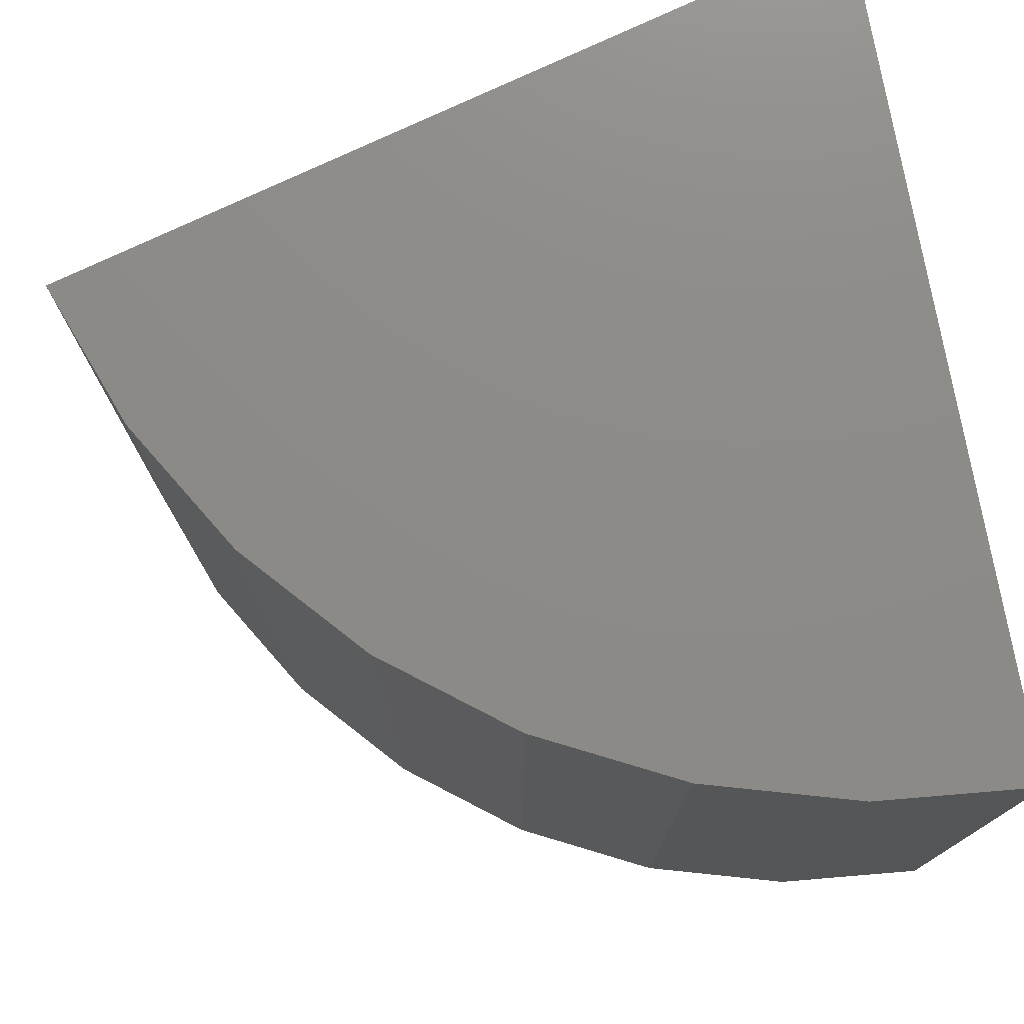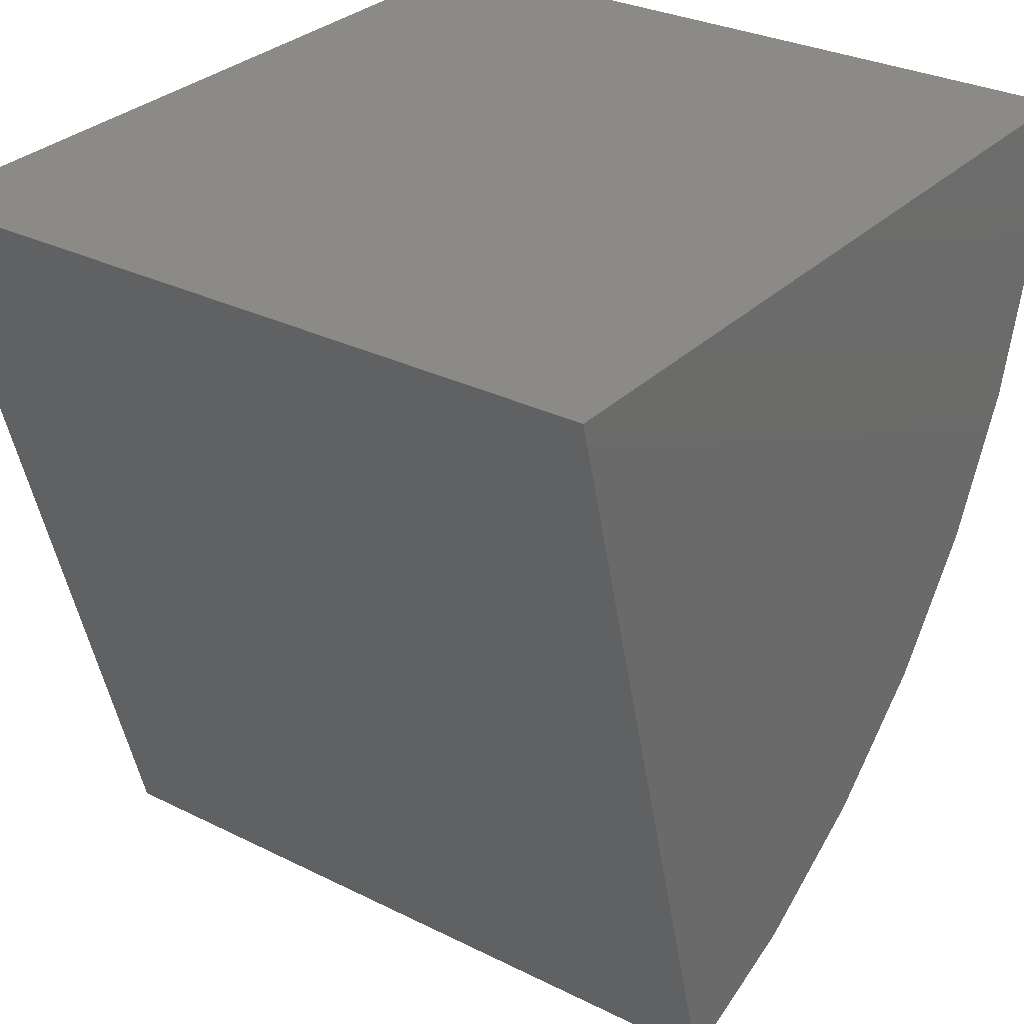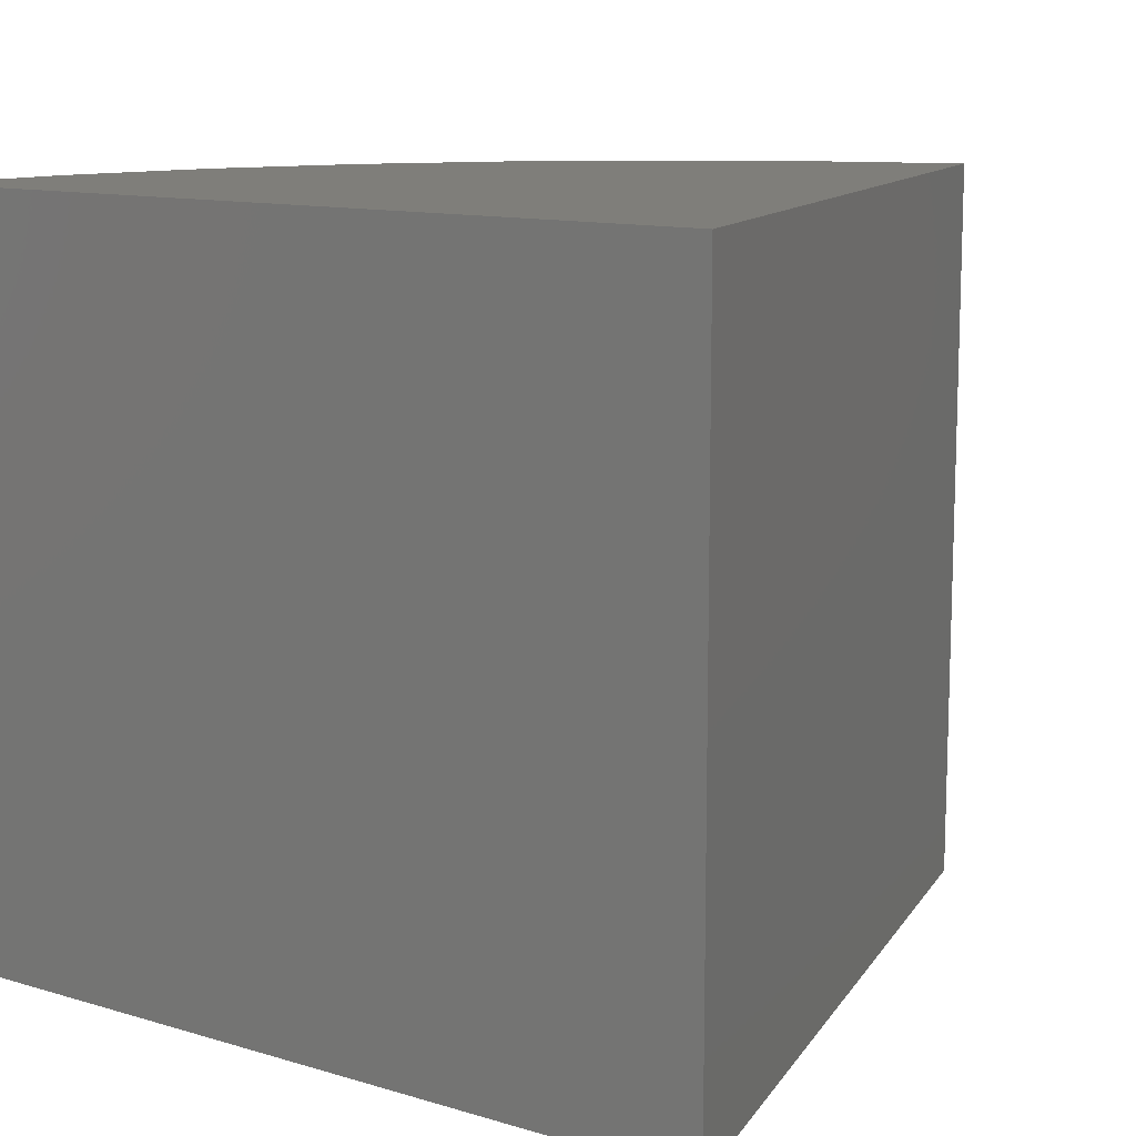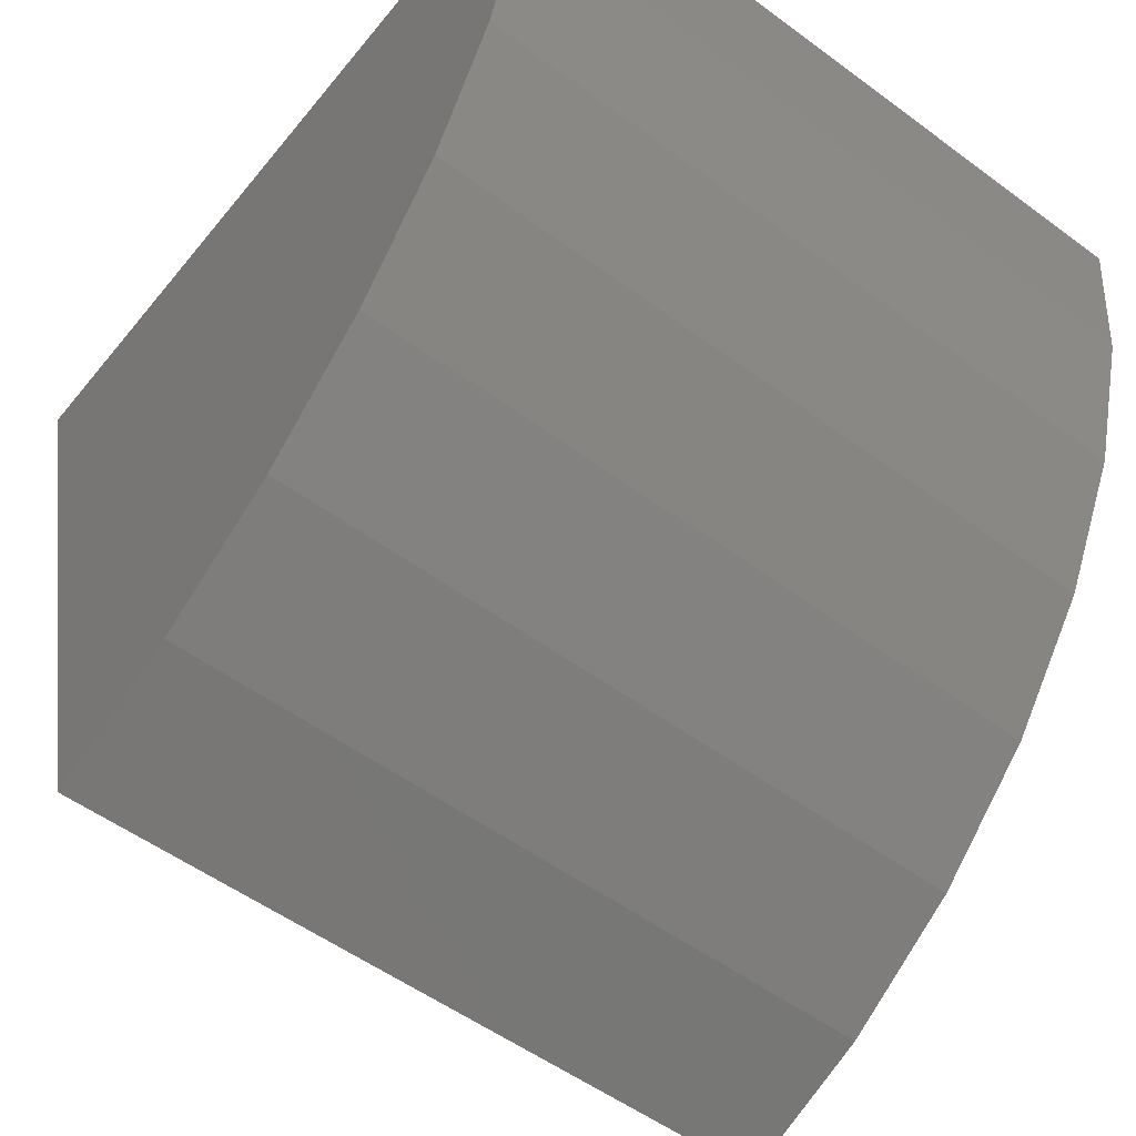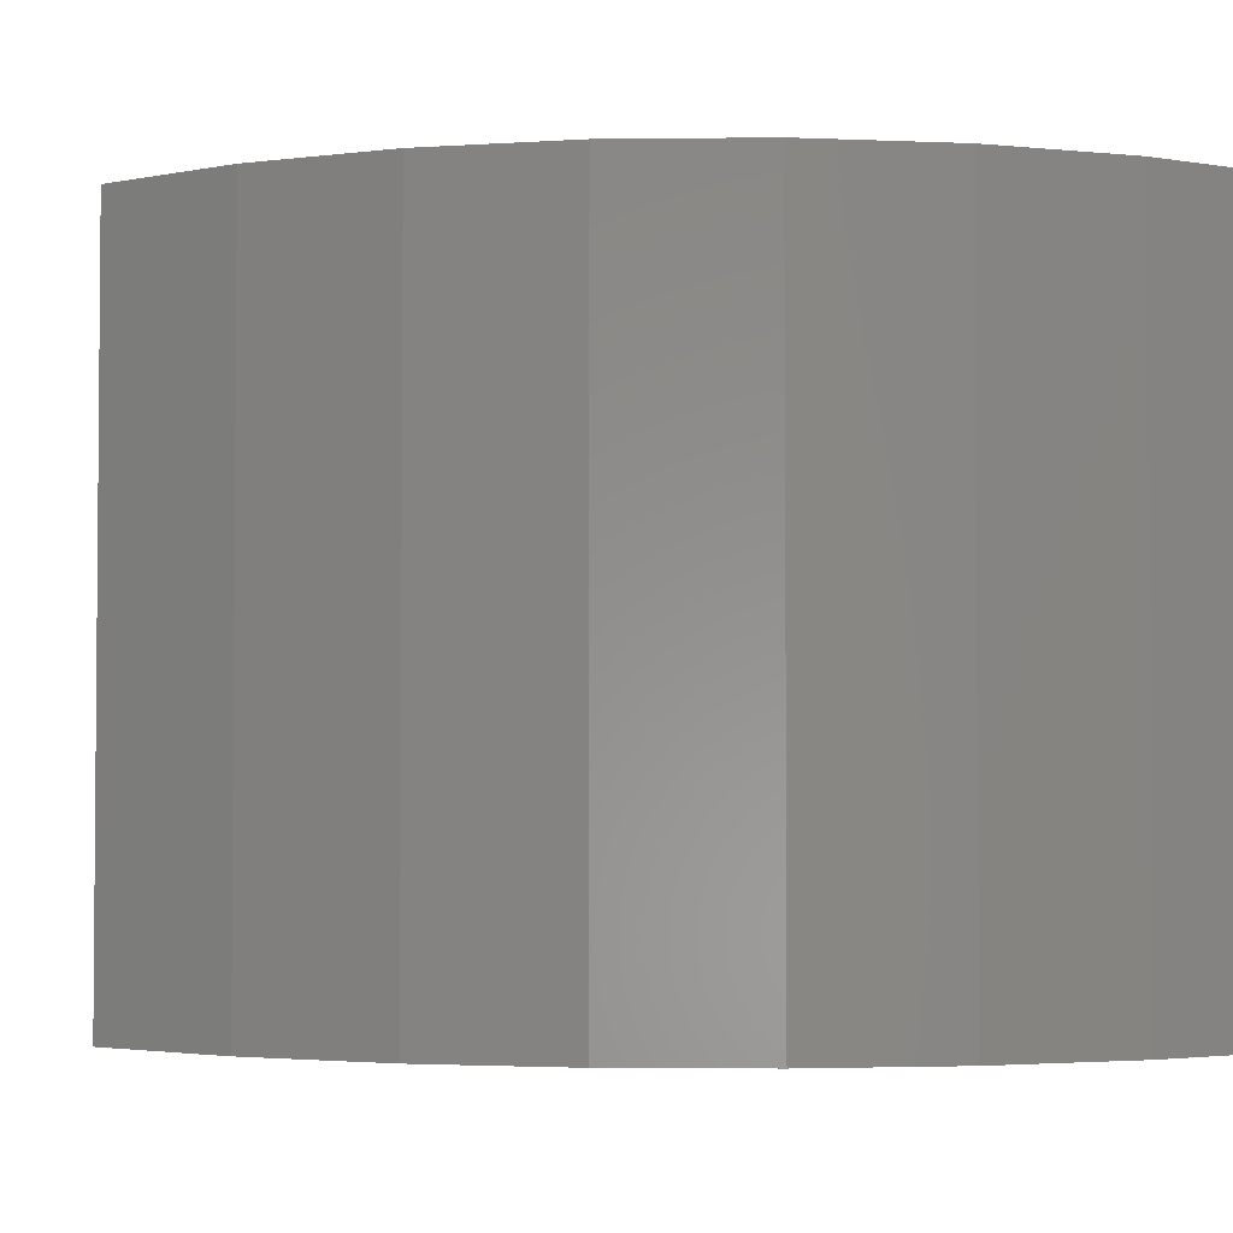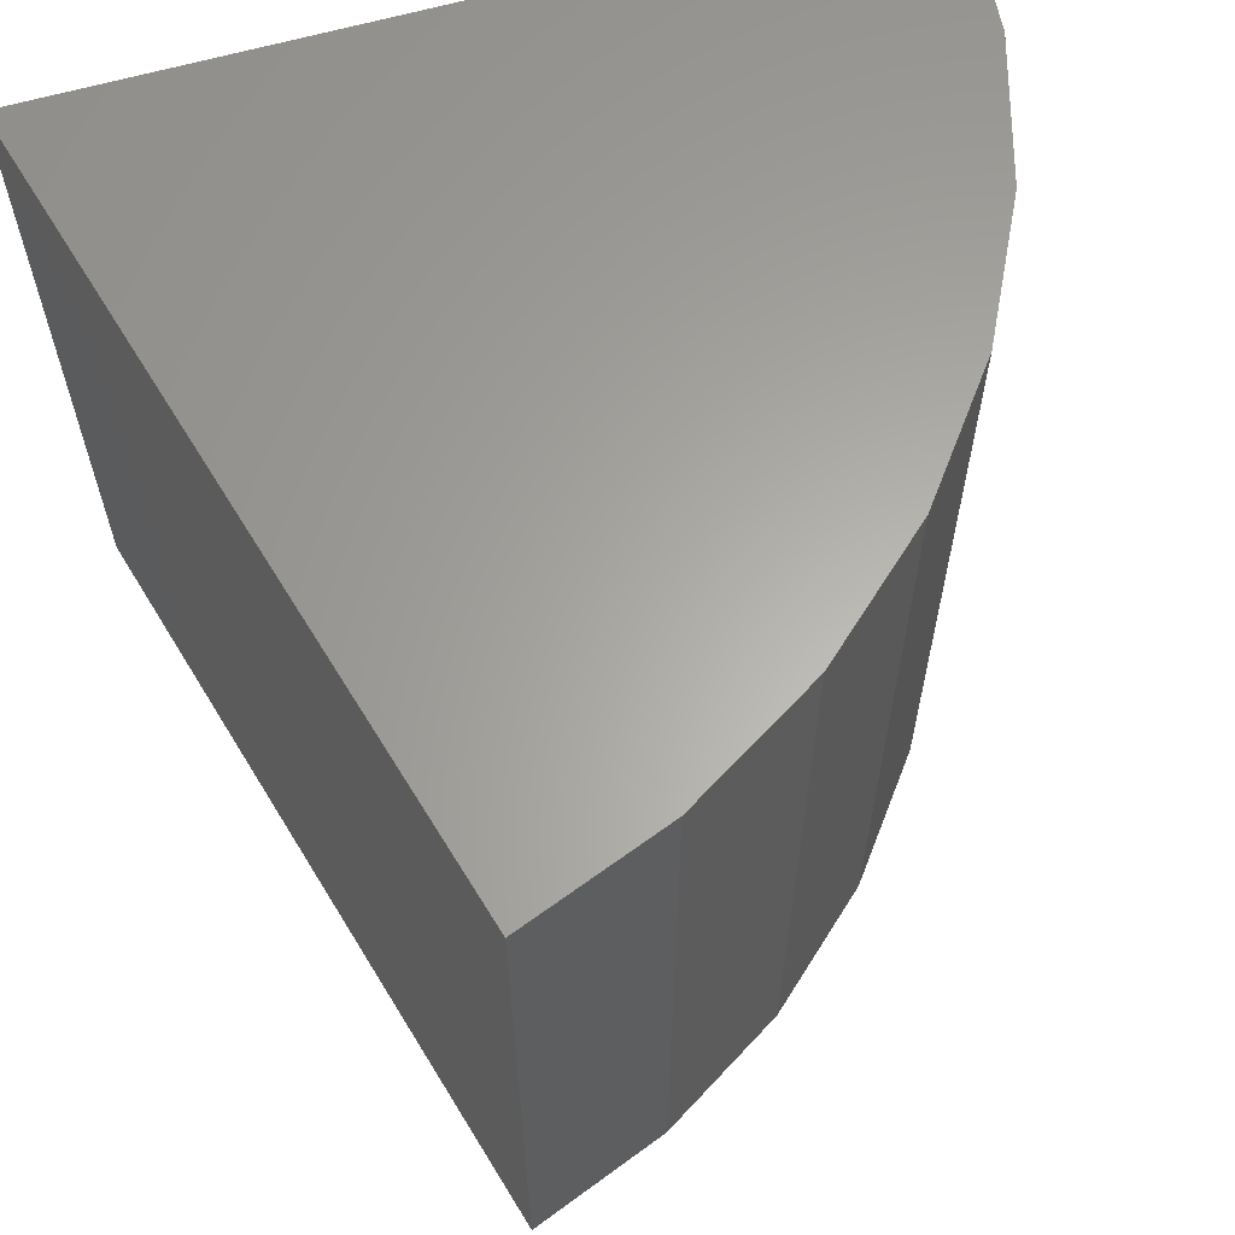
<metadata>
{"format":"stl","ext":"stl","renderer":"f3d","projection":"perspective","resolution":1024,"background":"white","views":[{"elev":76.2,"azim":79.9,"up":"+Z"},{"elev":30.3,"azim":-54.2,"up":"+Y"},{"elev":11.7,"azim":-144.4,"up":"+Z"},{"elev":-53.6,"azim":51.8,"up":"+Y"},{"elev":-3.0,"azim":54.9,"up":"+Z"},{"elev":62.8,"azim":-16.2,"up":"+Z"}]}
</metadata>
<code>
# stl→obj: 18 verts, 32 faces
v -0.75 0 -0.6641
v -0.3573 -1.448 -0.6641
v -0.75 1.473e-16 0.6623
v -0.3573 -1.448 0.6623
v 0.75 1.665e-16 -0.6641
v 0.75 3.138e-16 0.6623
v -0.09561 -1.35 0.6623
v 0.1434 -1.205 0.6623
v 0.3514 -1.018 0.6623
v 0.5211 -0.7964 0.6623
v 0.6468 -0.5468 0.6623
v 0.724 -0.2782 0.6623
v -0.09561 -1.35 -0.6641
v 0.1434 -1.205 -0.6641
v 0.3514 -1.018 -0.6641
v 0.5211 -0.7964 -0.6641
v 0.6468 -0.5468 -0.6641
v 0.724 -0.2782 -0.6641
f 1 2 3
f 3 2 4
f 1 3 5
f 5 3 6
f 3 4 7
f 3 7 8
f 3 8 9
f 3 9 10
f 3 10 11
f 3 11 12
f 3 12 6
f 4 2 7
f 7 2 13
f 7 13 8
f 8 13 14
f 8 14 9
f 9 14 15
f 9 15 10
f 10 15 16
f 10 16 11
f 11 16 17
f 11 17 12
f 12 17 18
f 12 18 6
f 6 18 5
f 1 5 18
f 1 18 17
f 1 17 16
f 1 16 15
f 1 15 14
f 1 14 13
f 1 13 2

</code>
